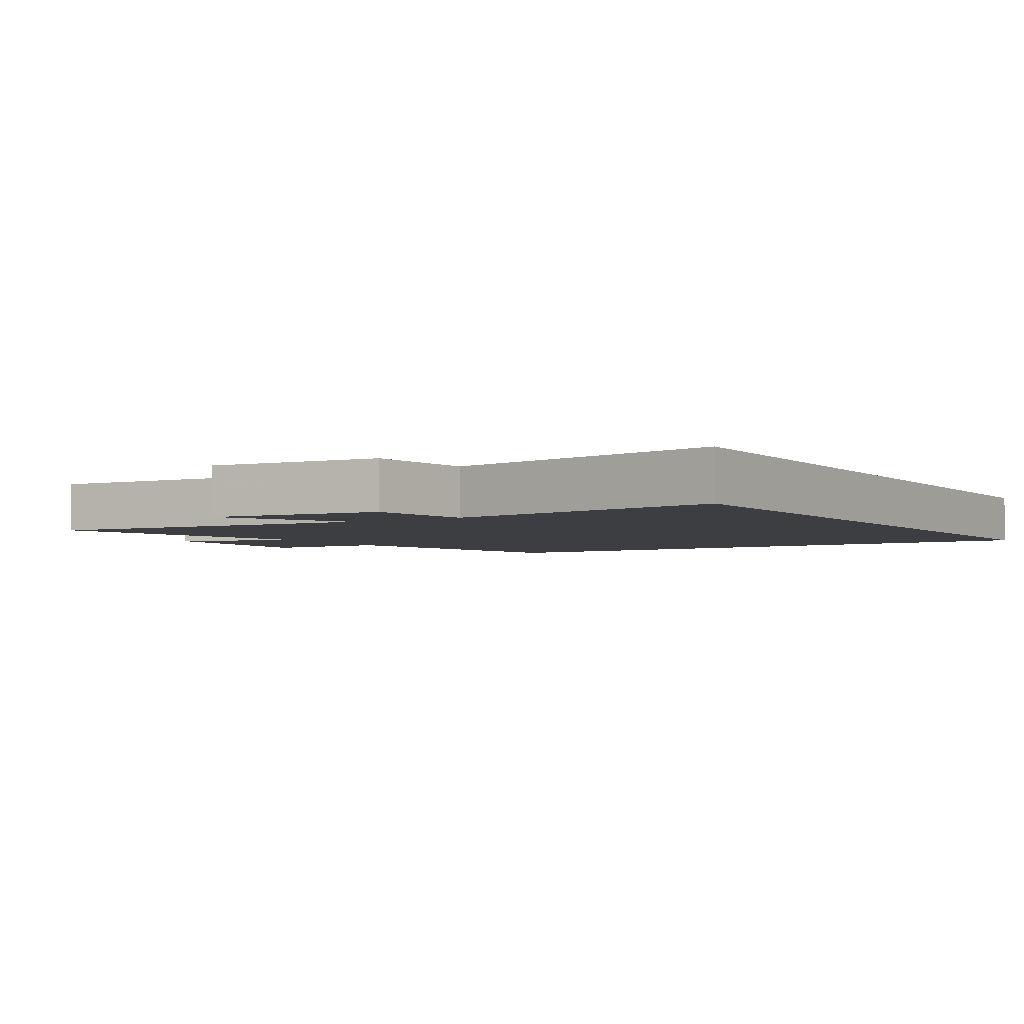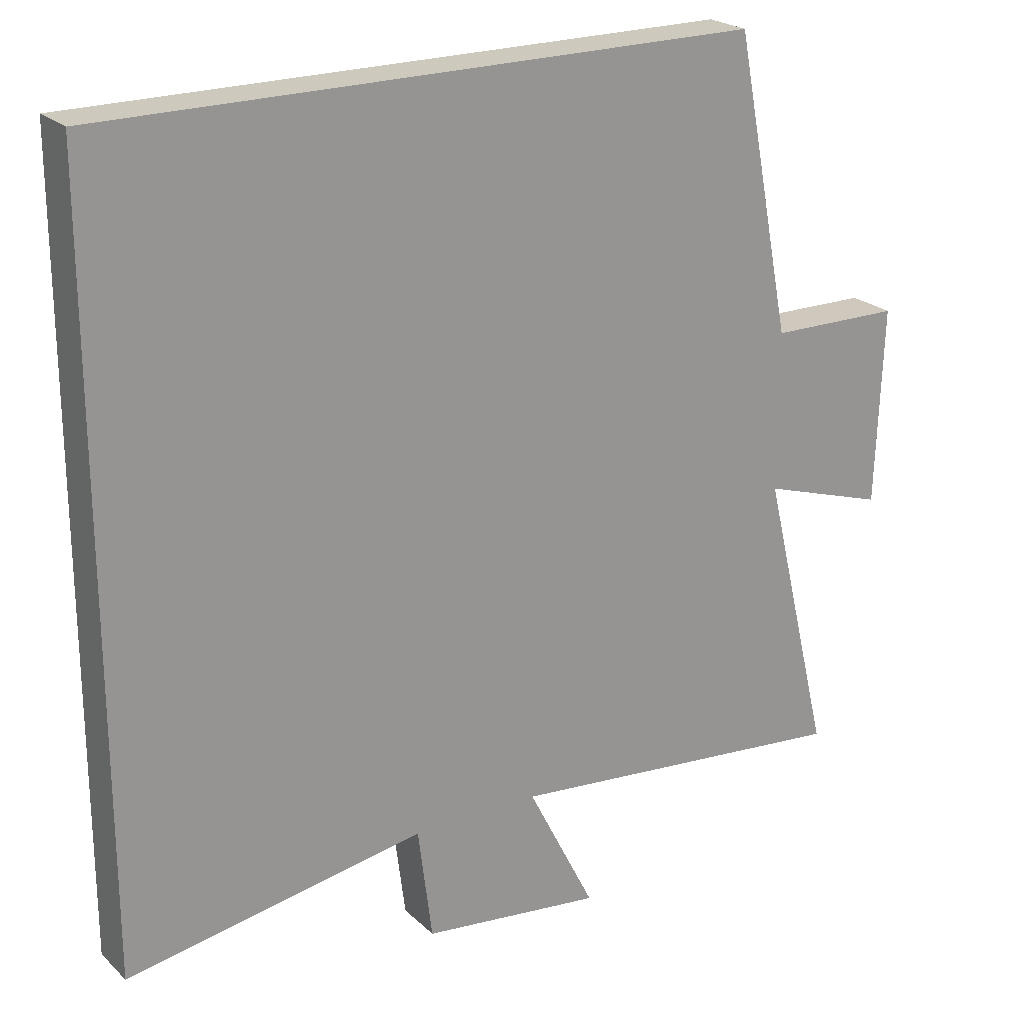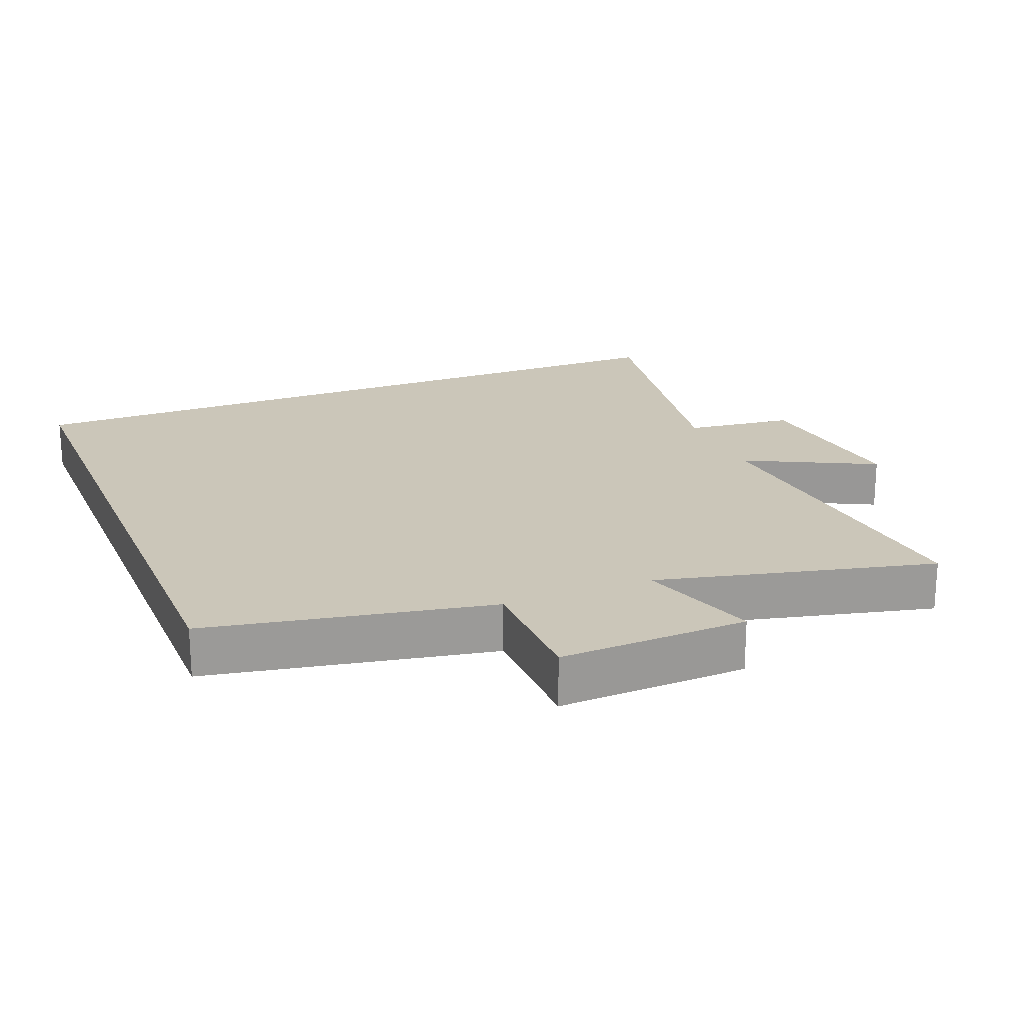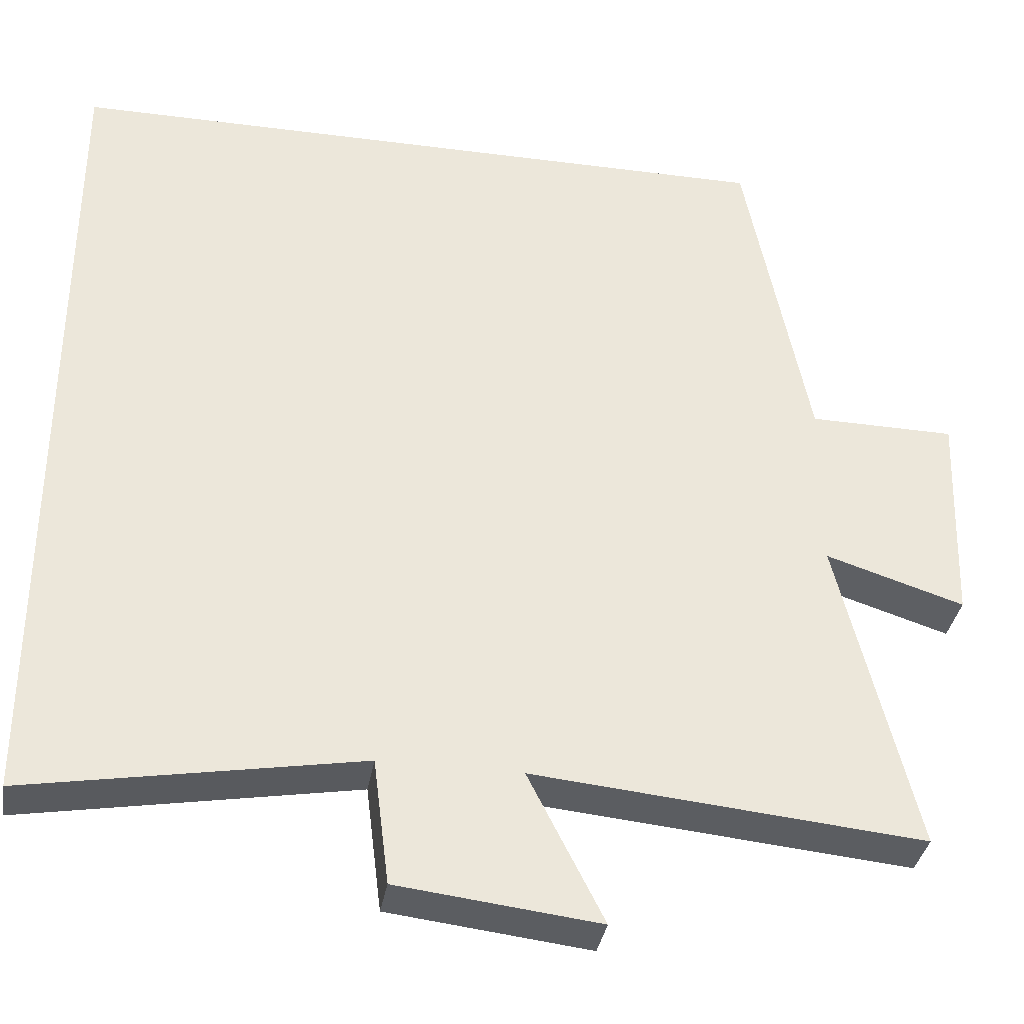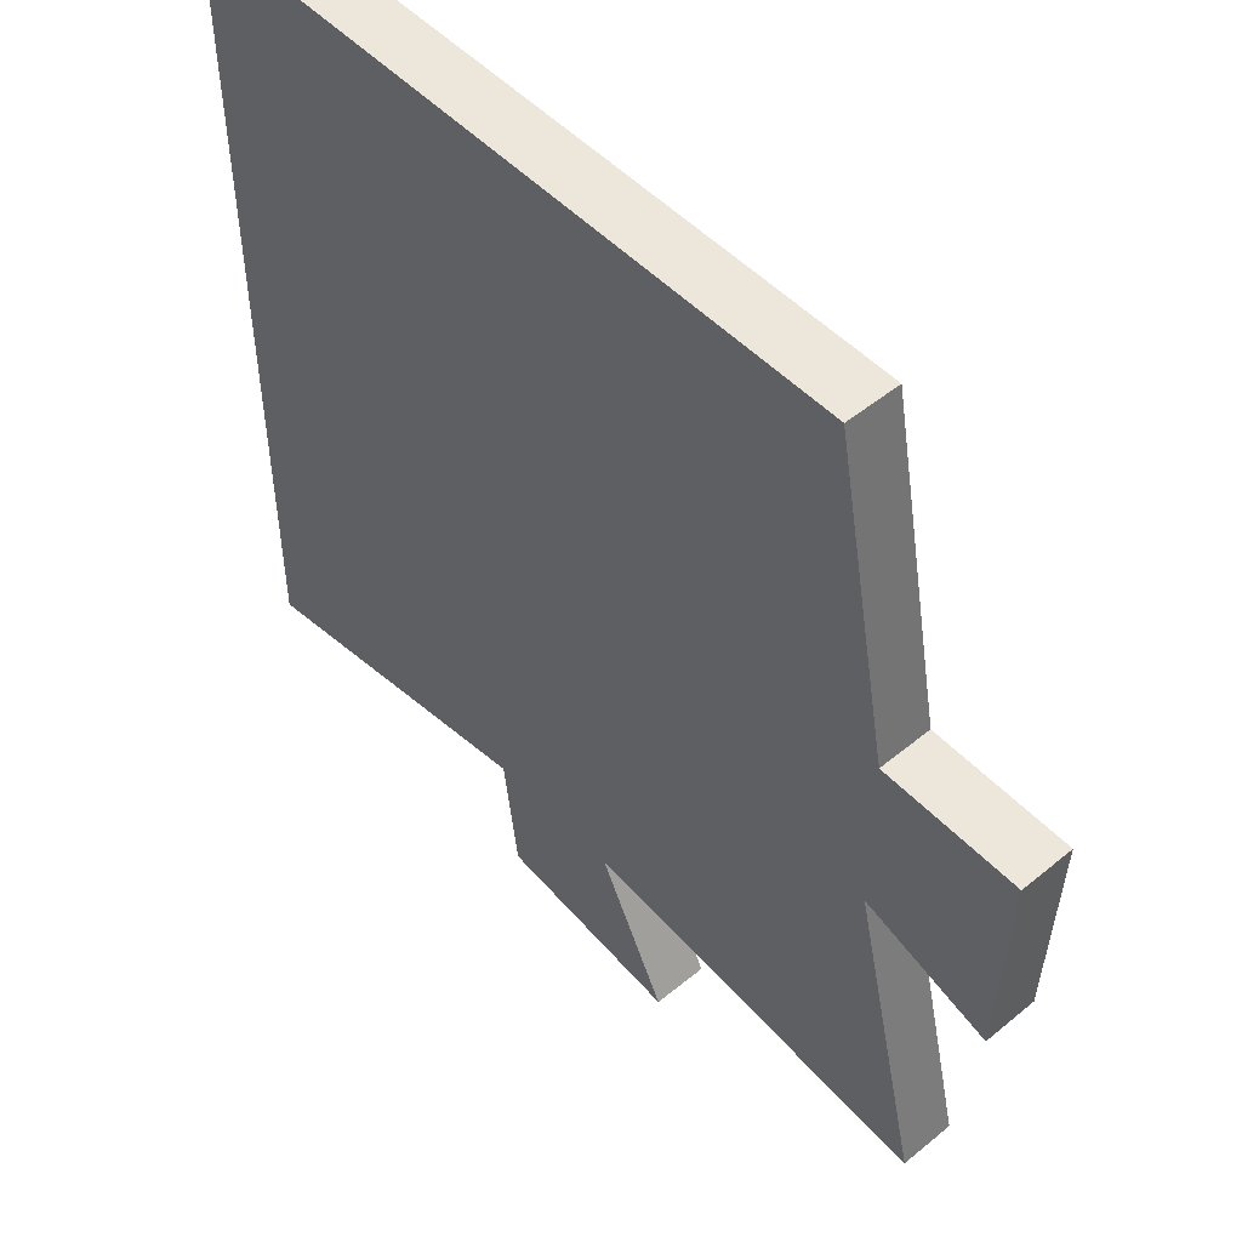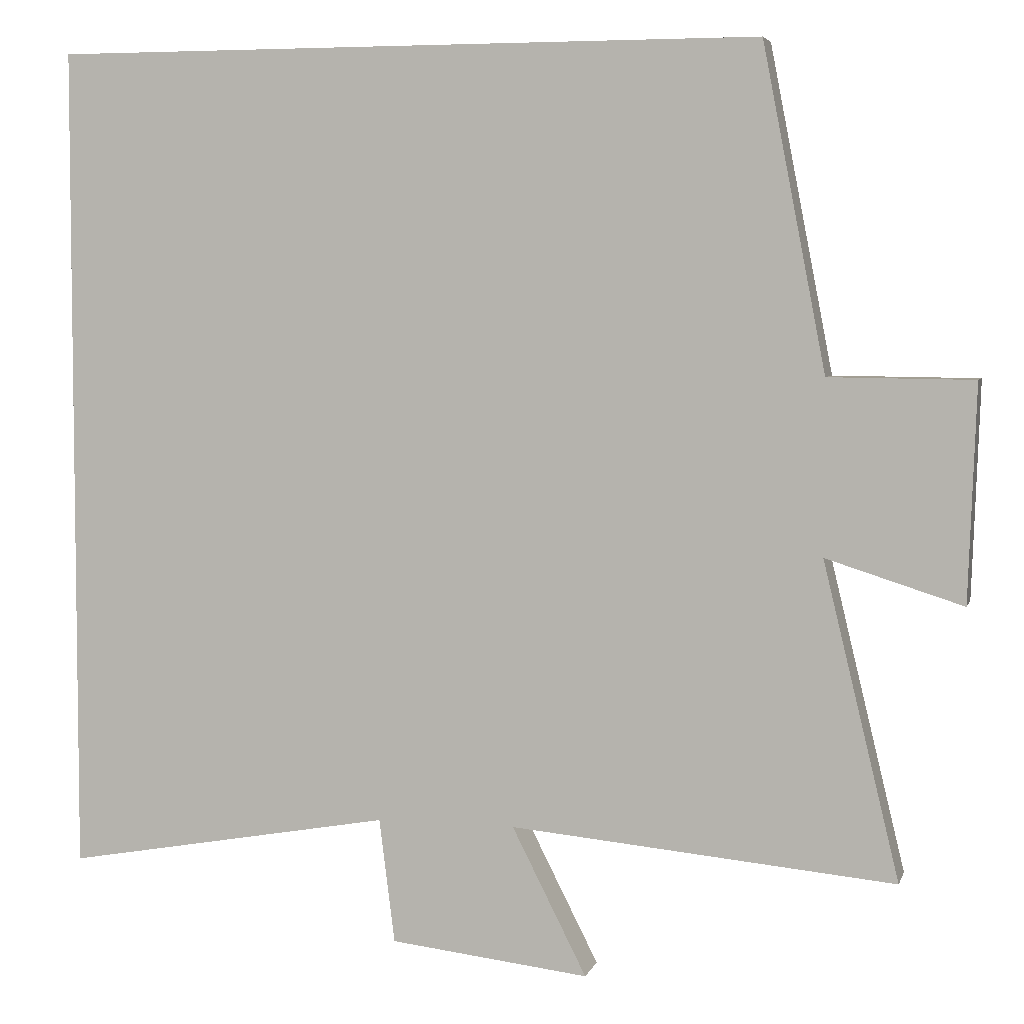
<metadata>
{"format":"obj","ext":"obj","renderer":"f3d","projection":"perspective","resolution":1024,"background":"white","views":[{"elev":-3.6,"azim":-147.9,"up":"+Y"},{"elev":22.7,"azim":-33.1,"up":"+Z"},{"elev":20.9,"azim":67.9,"up":"+Y"},{"elev":-35.6,"azim":-9.6,"up":"+Z"},{"elev":50.8,"azim":48.1,"up":"+Z"},{"elev":4.8,"azim":14.1,"up":"+Z"}]}
</metadata>
<code>
v -0.5 0.07 -0.574
v -0.5 0.07 0.5
v 0.419 0.07 0.5
v 0.5 0.07 0.083
v 0.686 0.07 0.081
v 0.676 0.07 -0.197
v 0.5 0.07 -0.141
v 0.598 0.07 -0.547
v 0.103 0.07 -0.5
v 0.199 0.07 -0.69
v -0.057 0.07 -0.66
v -0.077 0.07 -0.5
v -0.5 0 -0.574
v -0.5 0 0.5
v 0.419 0 0.5
v 0.5 0 0.083
v 0.686 0 0.081
v 0.676 0 -0.197
v 0.5 0 -0.141
v 0.598 0 -0.547
v 0.103 0 -0.5
v 0.199 0 -0.69
v -0.057 0 -0.66
v -0.077 0 -0.5
f 9 10 11 12
f 7 8 9
f 7 9 12
f 4 5 6 7
f 4 7 12
f 3 4 12
f 2 3 12
f 1 2 12
f 24 23 22 21
f 21 20 19
f 24 21 19
f 19 18 17 16
f 24 19 16
f 24 16 15
f 24 15 14
f 24 14 13
f 1 13 14 2
f 2 14 15 3
f 3 15 16 4
f 4 16 17 5
f 5 17 18 6
f 6 18 19 7
f 7 19 20 8
f 8 20 21 9
f 9 21 22 10
f 10 22 23 11
f 11 23 24 12
f 12 24 13 1

</code>
